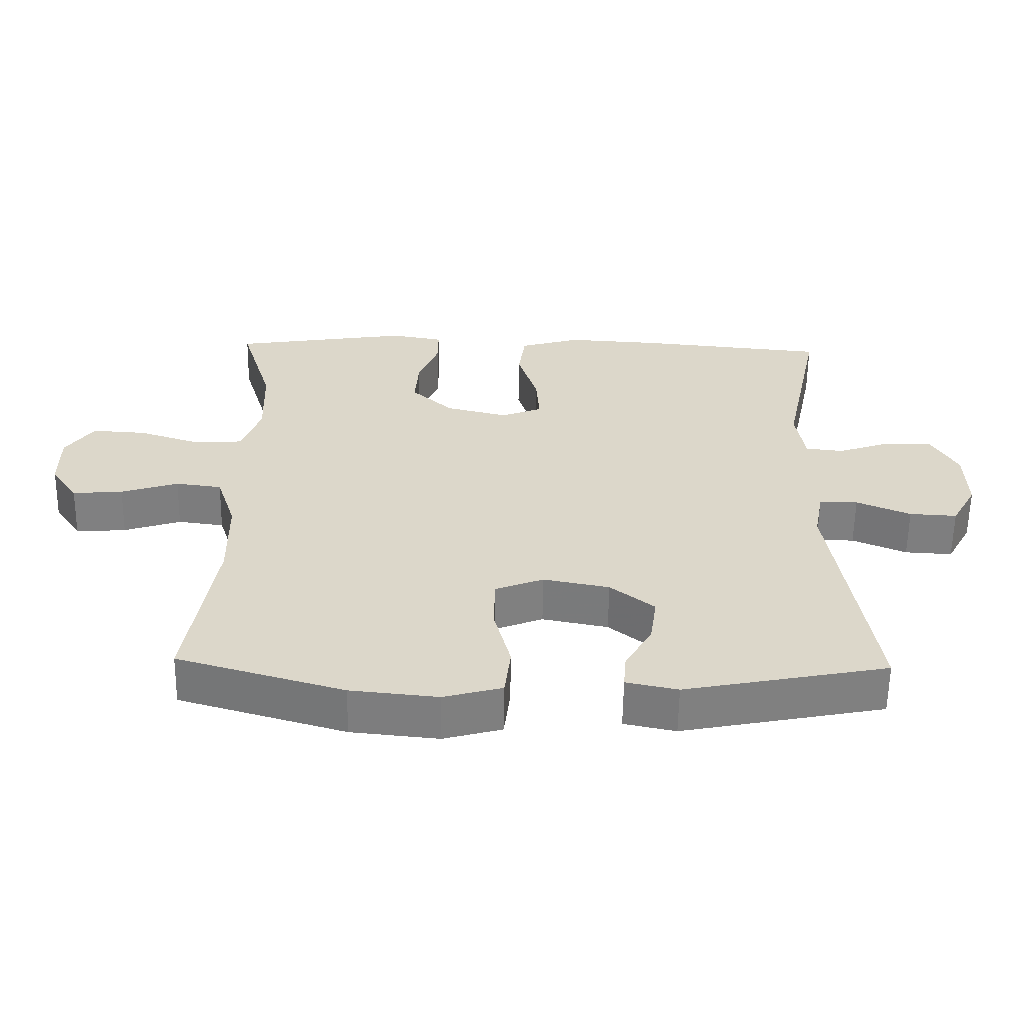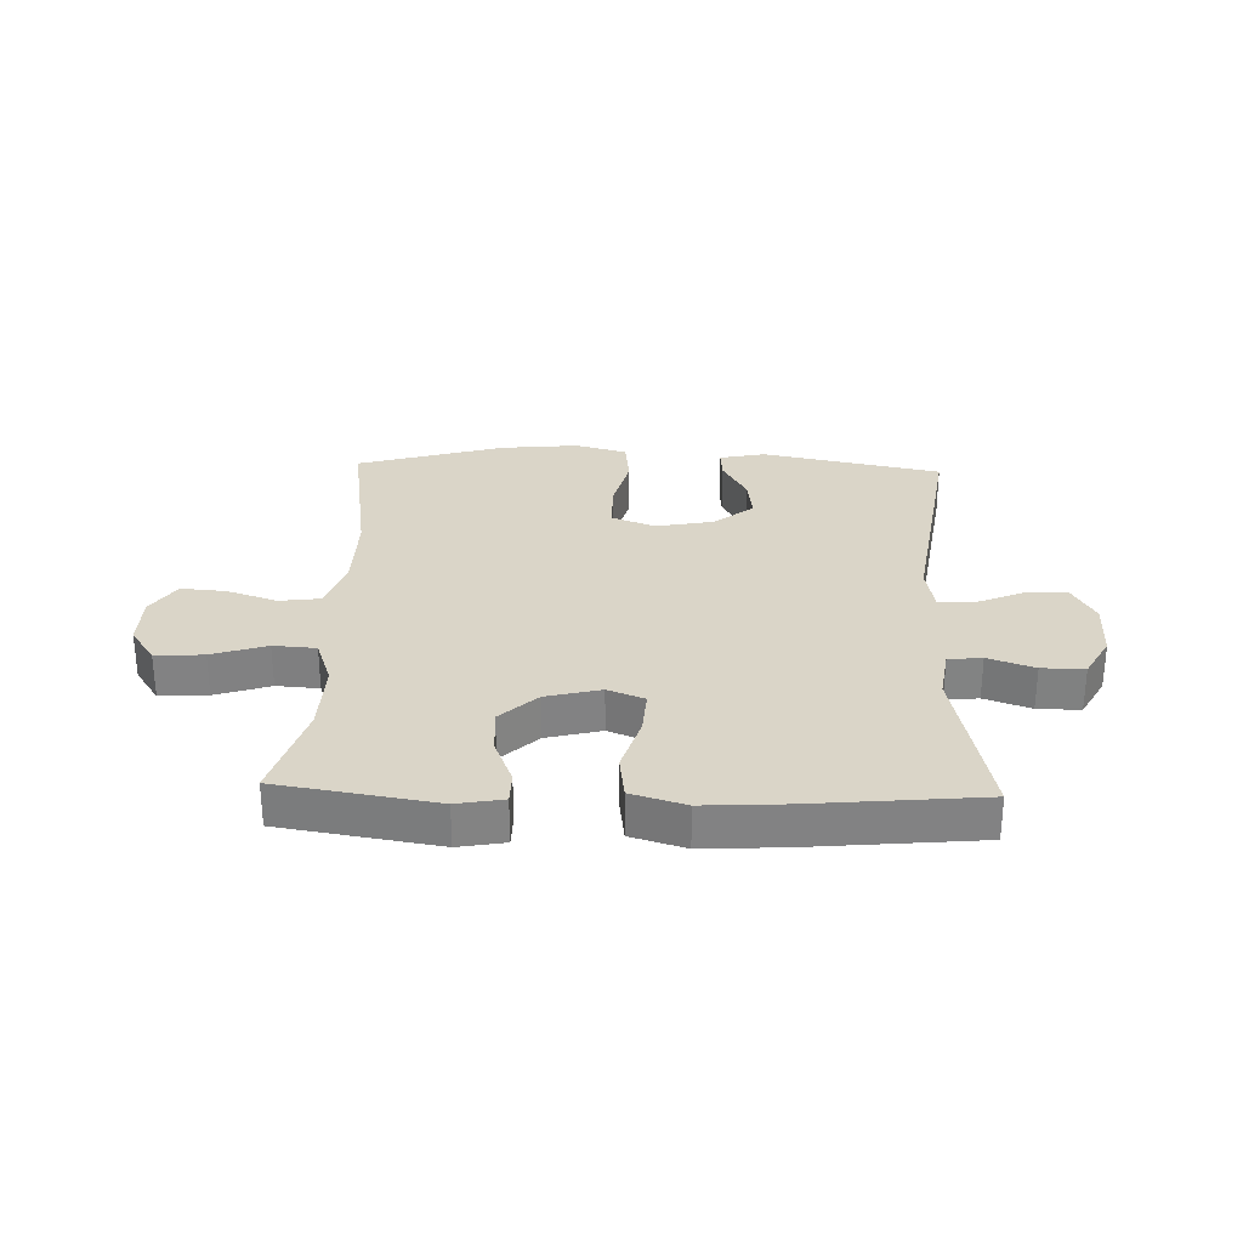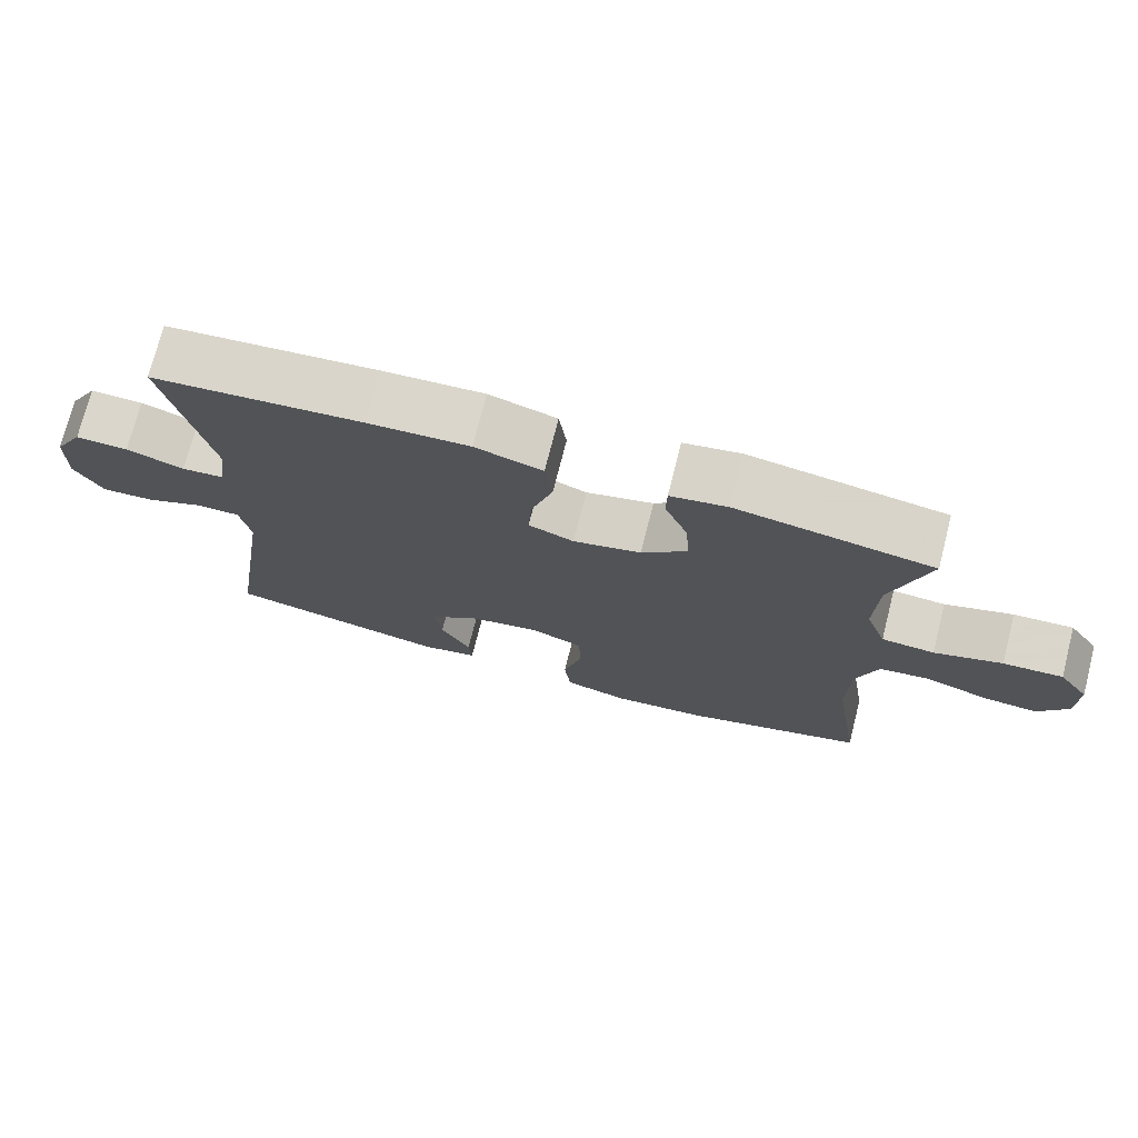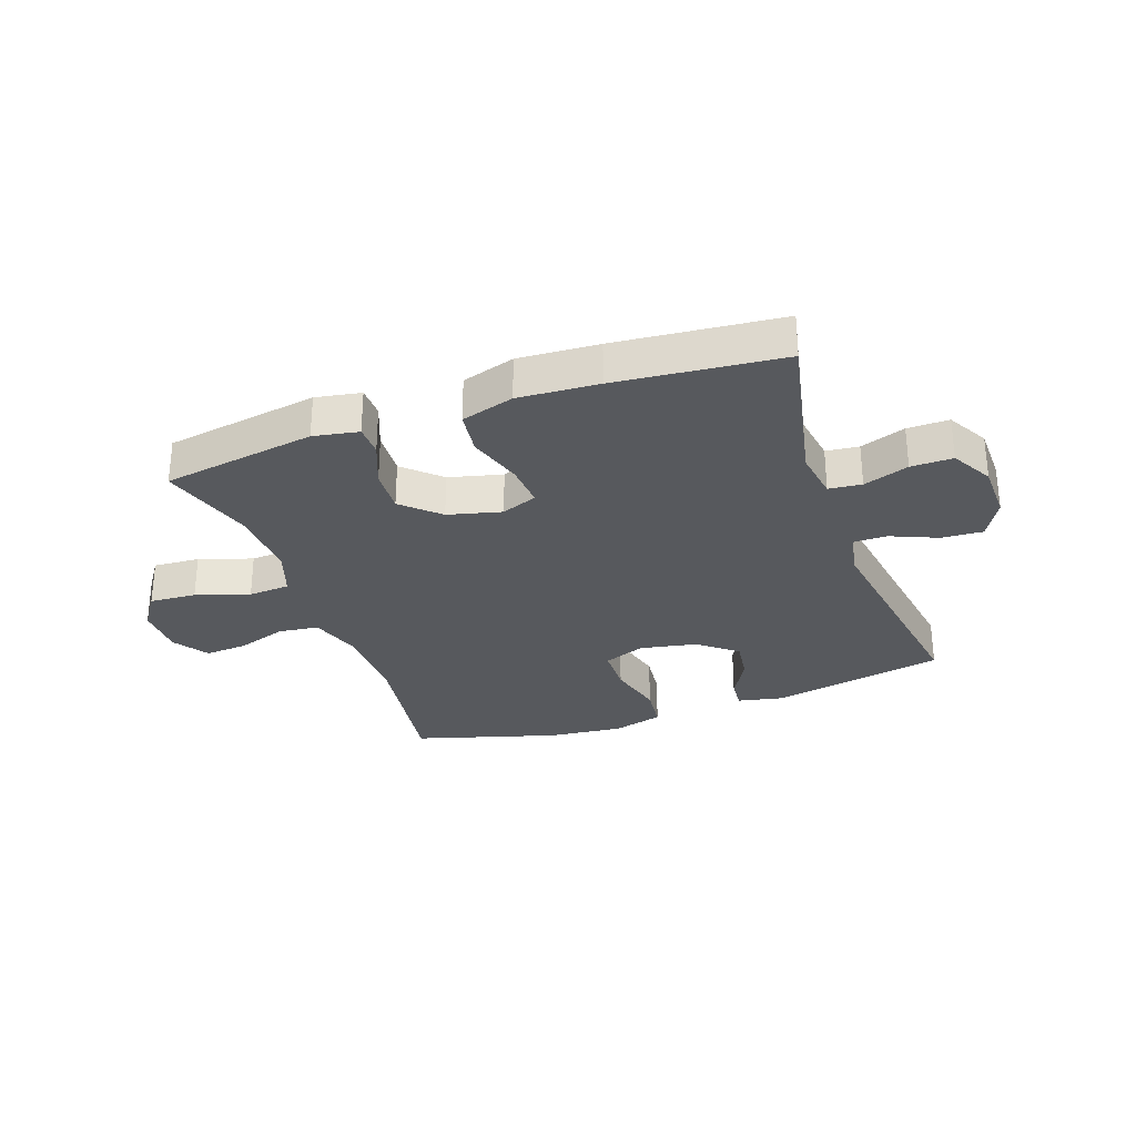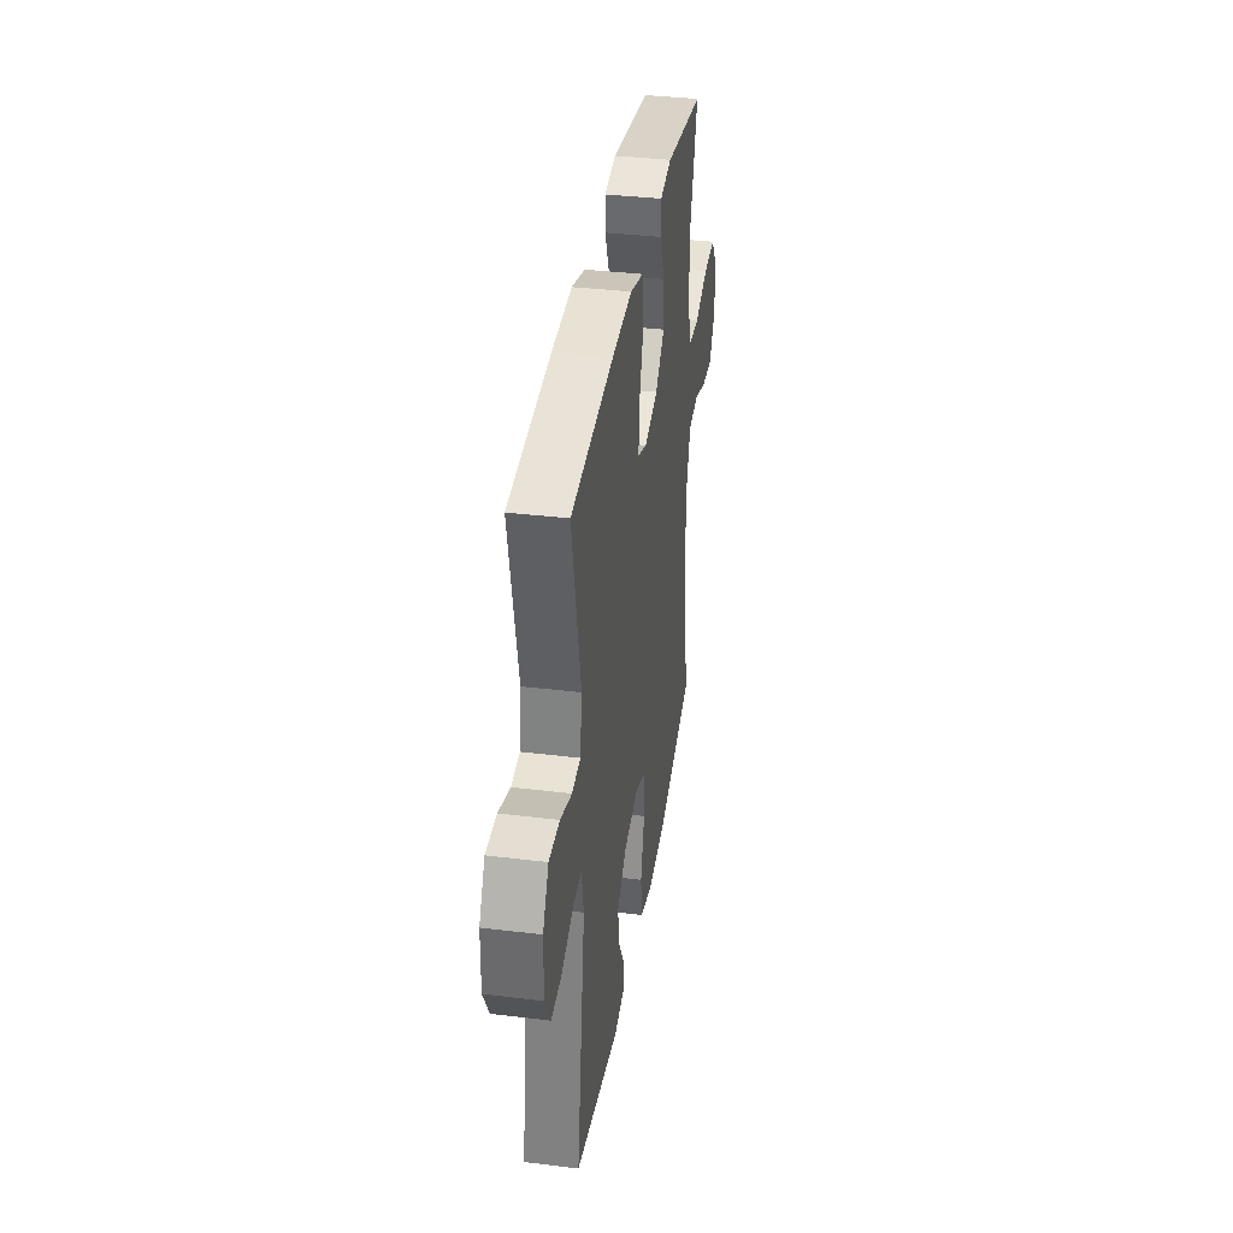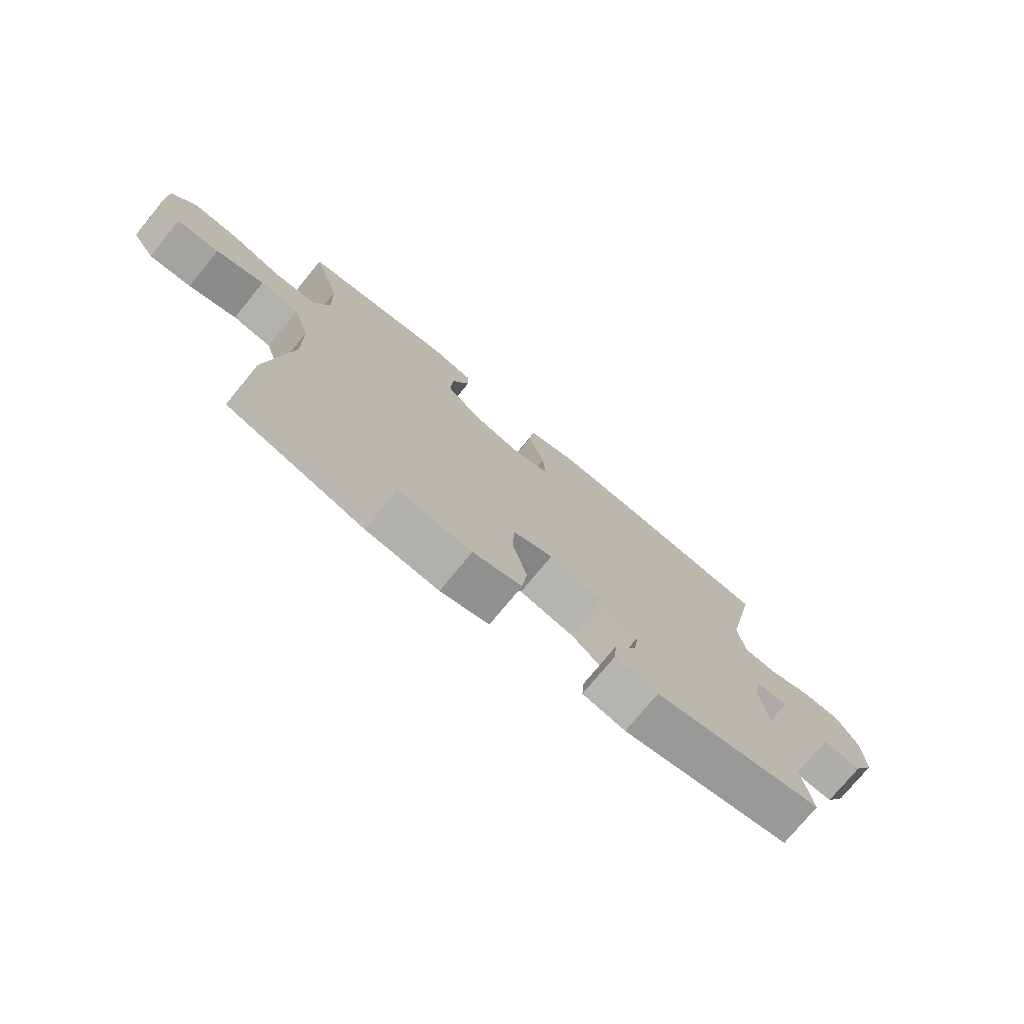
<metadata>
{"format":"obj","ext":"obj","renderer":"f3d","projection":"perspective","resolution":1024,"background":"white","views":[{"elev":-59.8,"azim":-0.9,"up":"+Z"},{"elev":29.4,"azim":1.9,"up":"+Y"},{"elev":73.9,"azim":-165.7,"up":"+Z"},{"elev":-29.5,"azim":19.5,"up":"+Y"},{"elev":36.7,"azim":99.0,"up":"+Z"},{"elev":-75.7,"azim":-39.4,"up":"+Z"}]}
</metadata>
<code>
v 0.5 0.07 0.5
v 0.442 0.07 0.223
v 0.455 0.07 0.138
v 0.511 0.07 0.132
v 0.588 0.07 0.159
v 0.659 0.07 0.16
v 0.698 0.07 0.09
v 0.7 0.07 -0.008
v 0.663 0.07 -0.075
v 0.593 0.07 -0.071
v 0.513 0.07 -0.037
v 0.456 0.07 -0.037
v 0.442 0.07 -0.113
v 0.5 0.07 -0.5
v 0.201 0.07 -0.56
v 0.125 0.07 -0.544
v 0.129 0.07 -0.493
v 0.169 0.07 -0.421
v 0.179 0.07 -0.35
v 0.114 0.07 -0.298
v 0.017 0.07 -0.279
v -0.054 0.07 -0.307
v -0.056 0.07 -0.387
v -0.031 0.07 -0.485
v -0.04 0.07 -0.561
v -0.126 0.07 -0.585
v -0.255 0.07 -0.572
v -0.5 0.07 -0.5
v -0.46 0.07 -0.239
v -0.462 0.07 -0.106
v -0.491 0.07 -0.016
v -0.559 0.07 -0.007
v -0.643 0.07 -0.035
v -0.717 0.07 -0.041
v -0.757 0.07 0.019
v -0.758 0.07 0.106
v -0.717 0.07 0.166
v -0.637 0.07 0.161
v -0.546 0.07 0.131
v -0.475 0.07 0.136
v -0.447 0.07 0.215
v -0.451 0.07 0.337
v -0.5 0.07 0.5
v -0.238 0.07 0.542
v -0.161 0.07 0.528
v -0.16 0.07 0.475
v -0.191 0.07 0.398
v -0.196 0.07 0.321
v -0.135 0.07 0.264
v -0.044 0.07 0.241
v 0.017 0.07 0.265
v 0.012 0.07 0.339
v -0.017 0.07 0.433
v -0.007 0.07 0.508
v 0.083 0.07 0.535
v 0.219 0.07 0.527
v 0.5 0 0.5
v 0.442 0 0.223
v 0.455 0 0.138
v 0.511 0 0.132
v 0.588 0 0.159
v 0.659 0 0.16
v 0.698 0 0.09
v 0.7 0 -0.008
v 0.663 0 -0.075
v 0.593 0 -0.071
v 0.513 0 -0.037
v 0.456 0 -0.037
v 0.442 0 -0.113
v 0.5 0 -0.5
v 0.201 0 -0.56
v 0.125 0 -0.544
v 0.129 0 -0.493
v 0.169 0 -0.421
v 0.179 0 -0.35
v 0.114 0 -0.298
v 0.017 0 -0.279
v -0.054 0 -0.307
v -0.056 0 -0.387
v -0.031 0 -0.485
v -0.04 0 -0.561
v -0.126 0 -0.585
v -0.255 0 -0.572
v -0.5 0 -0.5
v -0.46 0 -0.239
v -0.462 0 -0.106
v -0.491 0 -0.016
v -0.559 0 -0.007
v -0.643 0 -0.035
v -0.717 0 -0.041
v -0.757 0 0.019
v -0.758 0 0.106
v -0.717 0 0.166
v -0.637 0 0.161
v -0.546 0 0.131
v -0.475 0 0.136
v -0.447 0 0.215
v -0.451 0 0.337
v -0.5 0 0.5
v -0.238 0 0.542
v -0.161 0 0.528
v -0.16 0 0.475
v -0.191 0 0.398
v -0.196 0 0.321
v -0.135 0 0.264
v -0.044 0 0.241
v 0.017 0 0.265
v 0.012 0 0.339
v -0.017 0 0.433
v -0.007 0 0.508
v 0.083 0 0.535
v 0.219 0 0.527
f 55 56 1 2
f 52 53 54 55
f 51 52 55 2
f 50 51 2 3
f 44 45 46 47
f 42 43 44 47
f 41 42 47 48
f 40 41 48 49
f 36 37 38 39
f 36 39 40
f 35 36 40
f 32 33 34 35
f 32 35 40 49
f 26 27 28 29
f 26 29 30
f 23 24 25 26
f 22 23 26 30
f 21 22 30 31
f 15 16 17 18
f 13 14 15 18
f 12 13 18 19
f 8 9 10 11
f 8 11 12
f 7 8 12
f 4 5 6 7
f 3 4 7 12
f 50 3 12 19
f 31 32 49 50
f 20 21 31 50
f 19 20 50
f 58 57 112 111
f 111 110 109 108
f 58 111 108 107
f 59 58 107 106
f 103 102 101 100
f 103 100 99 98
f 104 103 98 97
f 105 104 97 96
f 95 94 93 92
f 96 95 92
f 96 92 91
f 91 90 89 88
f 105 96 91 88
f 85 84 83 82
f 86 85 82
f 82 81 80 79
f 86 82 79 78
f 87 86 78 77
f 74 73 72 71
f 74 71 70 69
f 75 74 69 68
f 67 66 65 64
f 68 67 64
f 68 64 63
f 63 62 61 60
f 68 63 60 59
f 75 68 59 106
f 106 105 88 87
f 106 87 77 76
f 106 76 75
f 1 57 58 2
f 2 58 59 3
f 3 59 60 4
f 4 60 61 5
f 5 61 62 6
f 6 62 63 7
f 7 63 64 8
f 8 64 65 9
f 9 65 66 10
f 10 66 67 11
f 11 67 68 12
f 12 68 69 13
f 13 69 70 14
f 14 70 71 15
f 15 71 72 16
f 16 72 73 17
f 17 73 74 18
f 18 74 75 19
f 19 75 76 20
f 20 76 77 21
f 21 77 78 22
f 22 78 79 23
f 23 79 80 24
f 24 80 81 25
f 25 81 82 26
f 26 82 83 27
f 27 83 84 28
f 28 84 85 29
f 29 85 86 30
f 30 86 87 31
f 31 87 88 32
f 32 88 89 33
f 33 89 90 34
f 34 90 91 35
f 35 91 92 36
f 36 92 93 37
f 37 93 94 38
f 38 94 95 39
f 39 95 96 40
f 40 96 97 41
f 41 97 98 42
f 42 98 99 43
f 43 99 100 44
f 44 100 101 45
f 45 101 102 46
f 46 102 103 47
f 47 103 104 48
f 48 104 105 49
f 49 105 106 50
f 50 106 107 51
f 51 107 108 52
f 52 108 109 53
f 53 109 110 54
f 54 110 111 55
f 55 111 112 56
f 56 112 57 1

</code>
